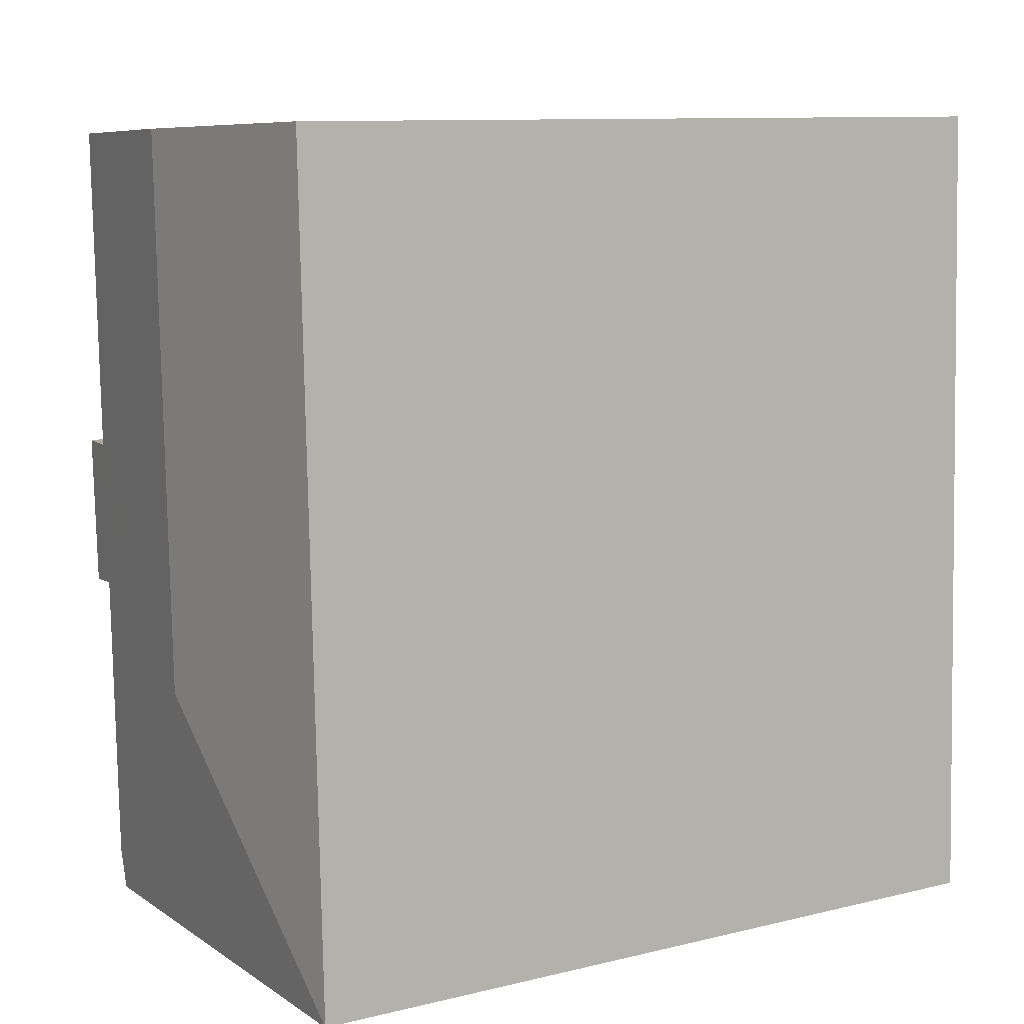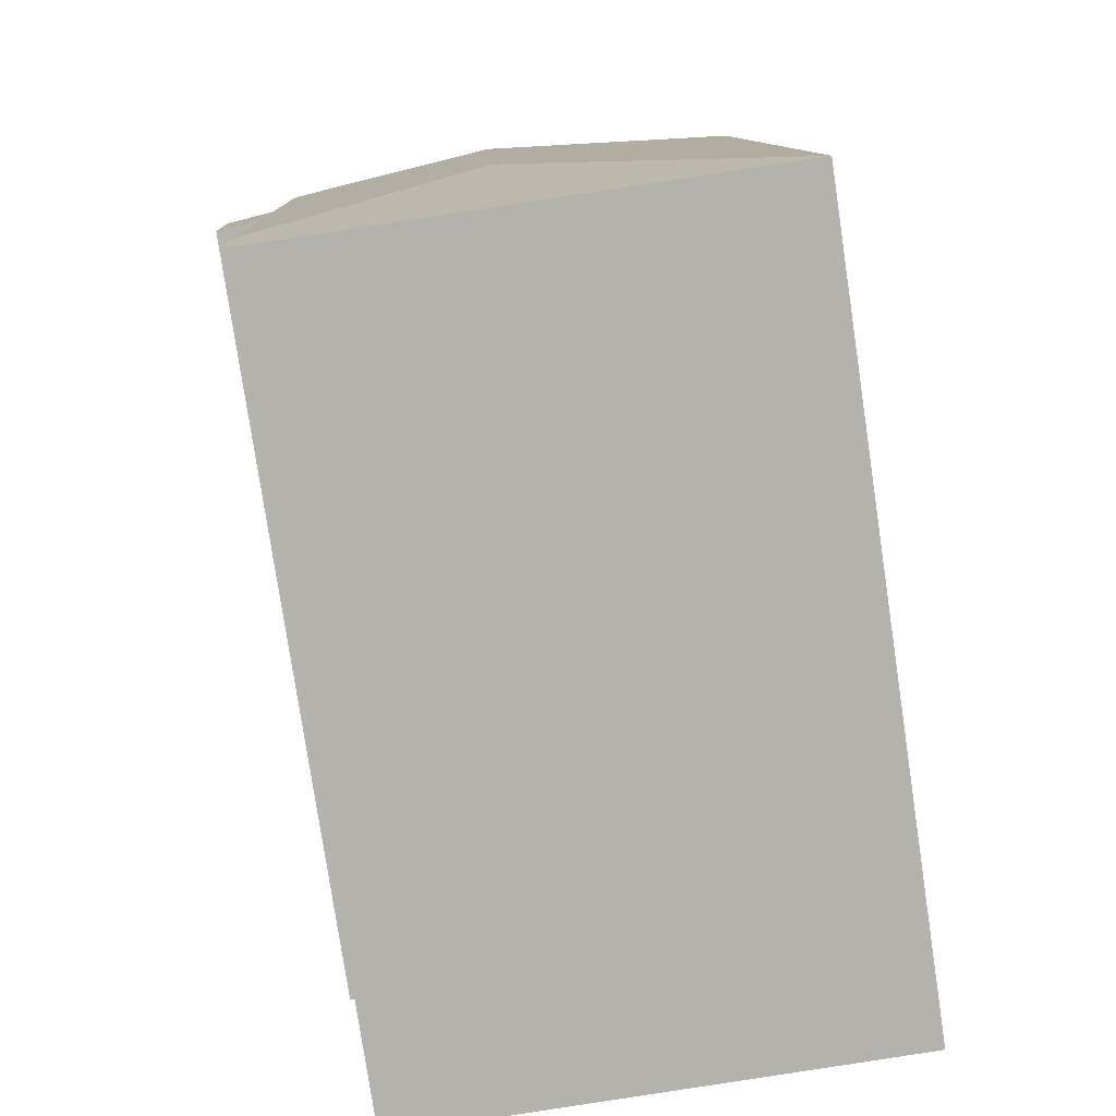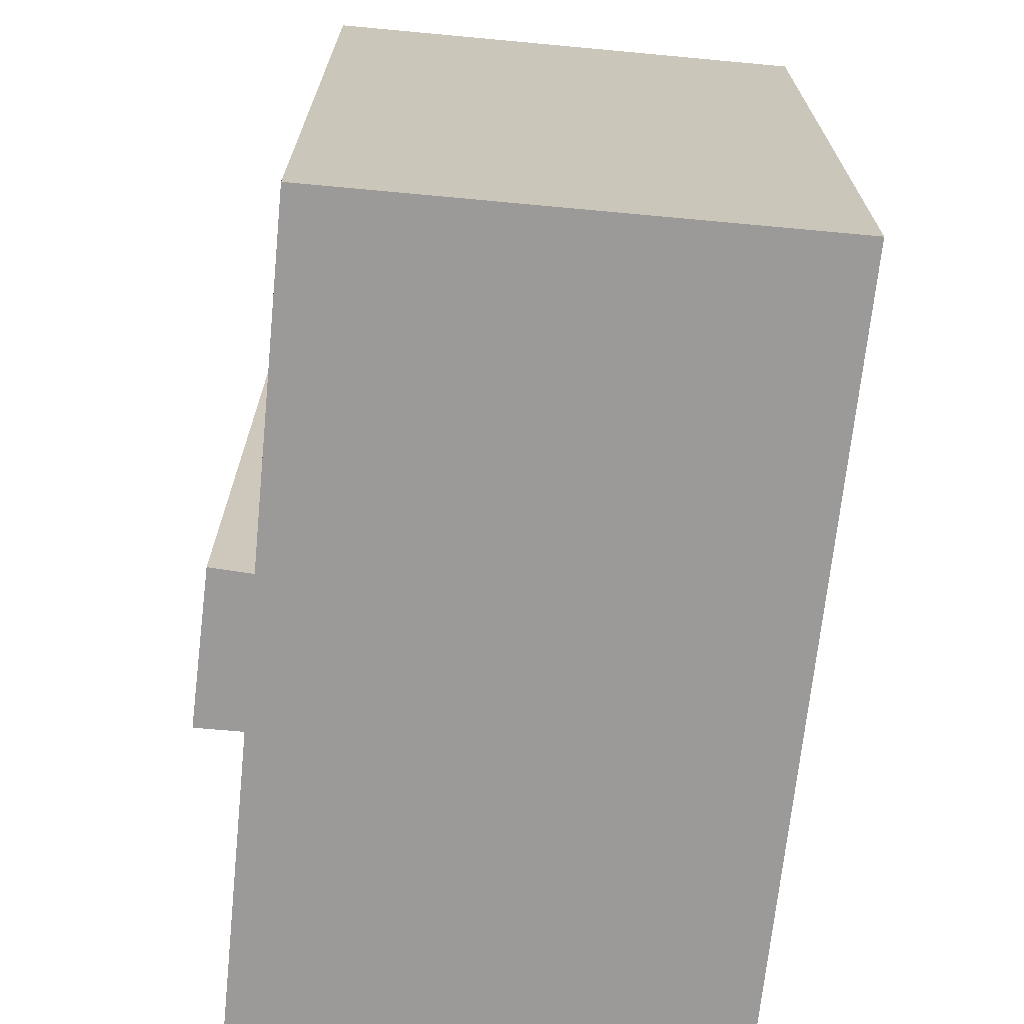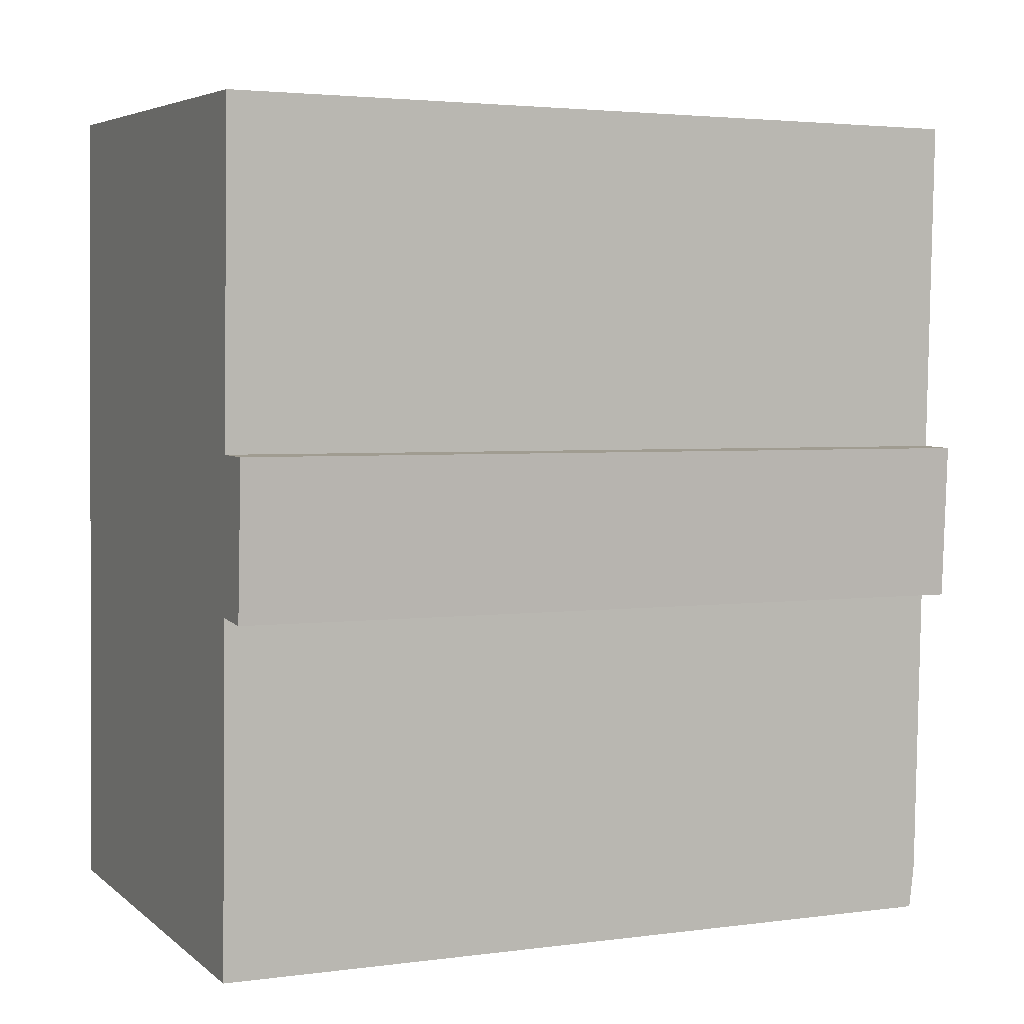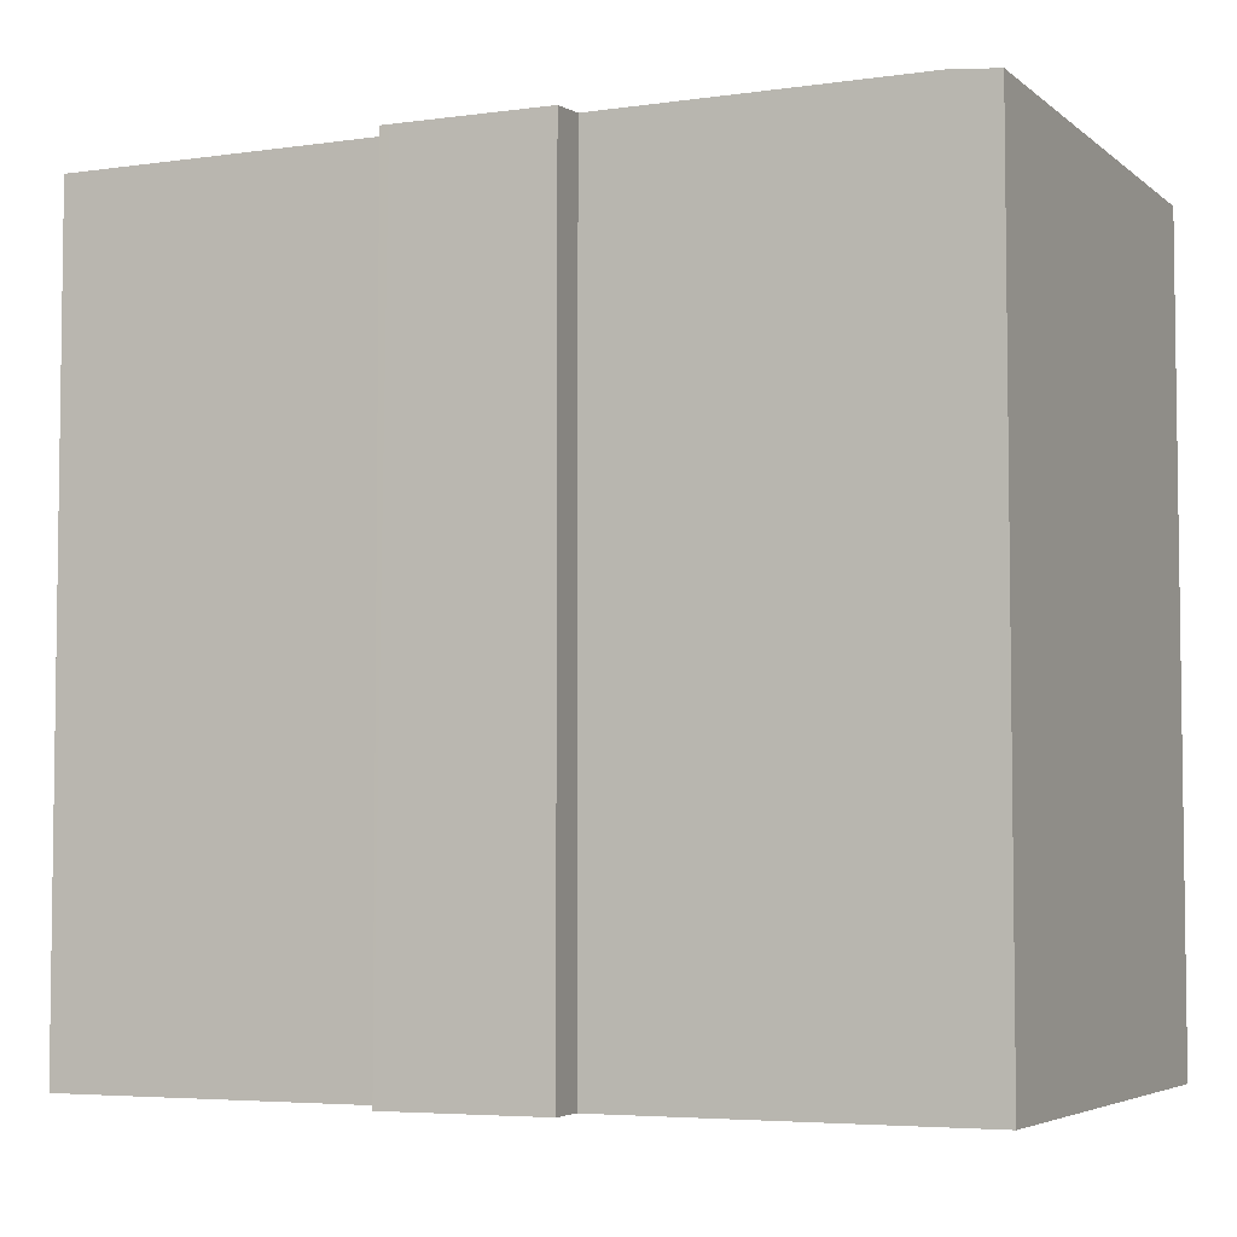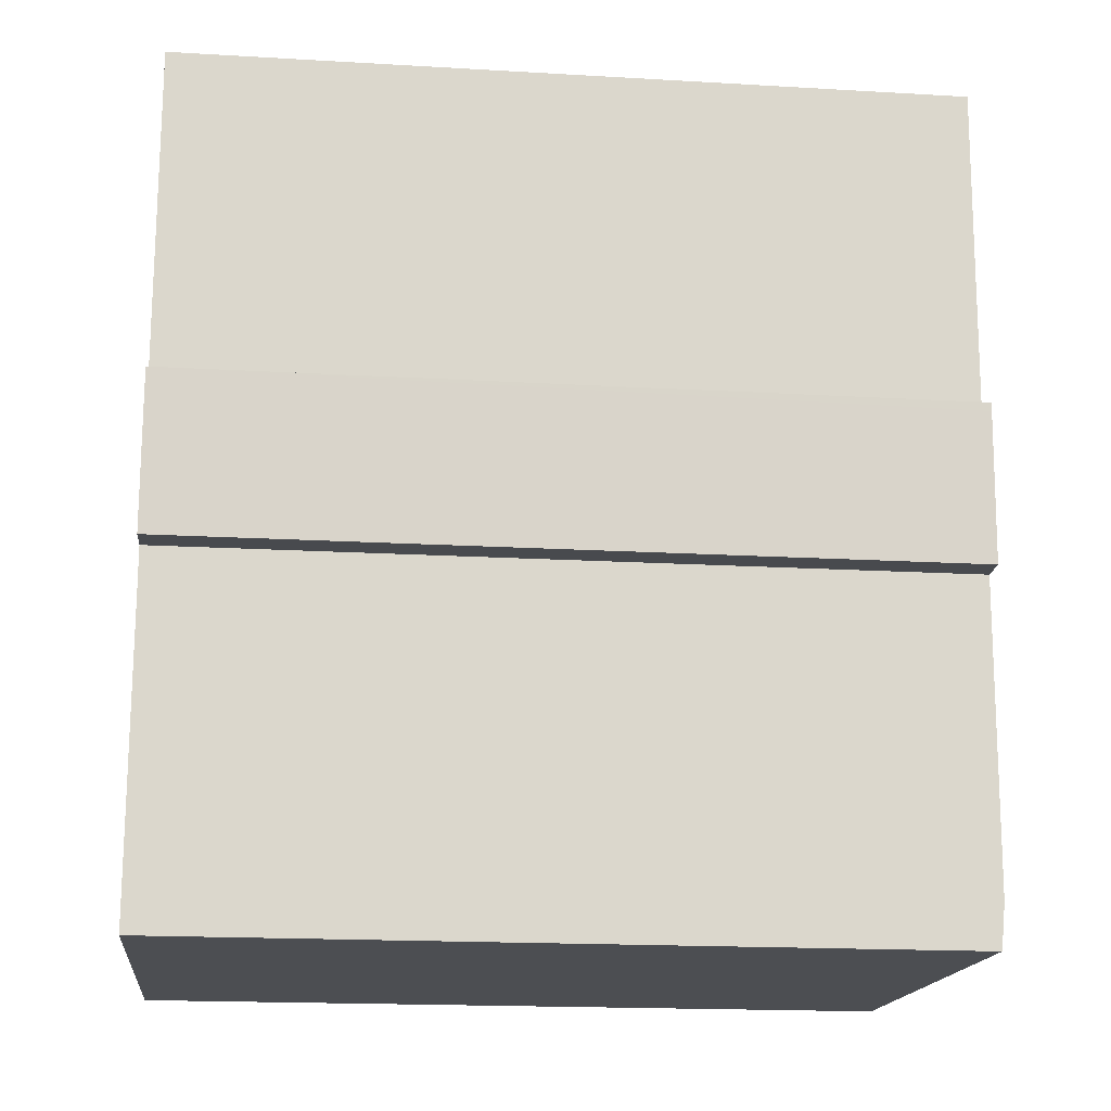
<metadata>
{"format":"obj","ext":"obj","renderer":"f3d","projection":"perspective","resolution":1024,"background":"white","views":[{"elev":10.4,"azim":-121.2,"up":"+Z"},{"elev":-79.0,"azim":-171.5,"up":"+Z"},{"elev":-69.3,"azim":176.2,"up":"+Y"},{"elev":3.1,"azim":65.3,"up":"+Z"},{"elev":-4.9,"azim":116.5,"up":"+Y"},{"elev":-18.0,"azim":83.5,"up":"+Z"}]}
</metadata>
<code>
v  10.68 15.91 16.76
v  5.728 16.34 5.381
v  6.146 16.34 16.93
v  10.72 15.9 16.76
v  10.48 15.9 9.935
v  11.43 15.81 9.913
v  11.42 15.81 9.74
v  10.39 15.9 6.826
v  11.24 15.82 6.752
v  10.18 15.9 0.638
v  10.15 15.81 -0.267
v  0 15.81 9.683e-16
v  0.372 15.81 10.29
v  0.446 15.81 12.32
v  0.64 15.82 17.13
v  0.62 15.81 17.13
v  0.62 -1.049e-15 17.13
v  6.146 -1.037e-15 16.93
v  10.68 -1.026e-15 16.76
v  0.64 -1.049e-15 17.13
v  10.72 -1.026e-15 16.76
v  10.48 -6.083e-16 9.935
v  11.43 -6.07e-16 9.913
v  11.24 -4.134e-16 6.752
v  11.42 -5.964e-16 9.74
v  10.39 -4.18e-16 6.826
v  10.15 1.635e-17 -0.267
v  10.18 -3.907e-17 0.638
v  0 0 0
v  0.446 -7.545e-16 12.32
v  0.372 -6.298e-16 10.29
g defaultobject
f 1 2 3
f 2 1 4
f 2 4 5
f 2 5 6
f 7 2 6
f 2 7 8
f 8 7 9
f 2 8 10
f 11 2 10
f 2 11 12
f 13 2 12
f 2 13 3
f 3 13 14
f 3 14 15
f 15 14 16
f 17 15 16
f 15 17 3
f 3 17 1
f 1 17 18
f 1 18 19
f 18 17 20
f 19 4 1
f 4 19 21
f 22 6 5
f 6 22 23
f 21 5 4
f 5 21 22
f 23 7 6
f 7 23 9
f 9 23 24
f 24 23 25
f 26 10 8
f 10 26 11
f 11 26 27
f 27 26 28
f 9 26 8
f 26 9 24
f 27 12 11
f 12 27 29
f 29 13 12
f 13 29 14
f 14 29 16
f 16 29 17
f 17 29 30
f 30 29 31
f 25 26 24
f 23 22 25
f 27 31 29
f 31 27 28
f 31 28 26
f 31 26 25
f 31 25 22
f 31 22 21
f 31 21 30
f 30 21 19
f 30 20 17
f 20 30 19
f 20 19 18

</code>
